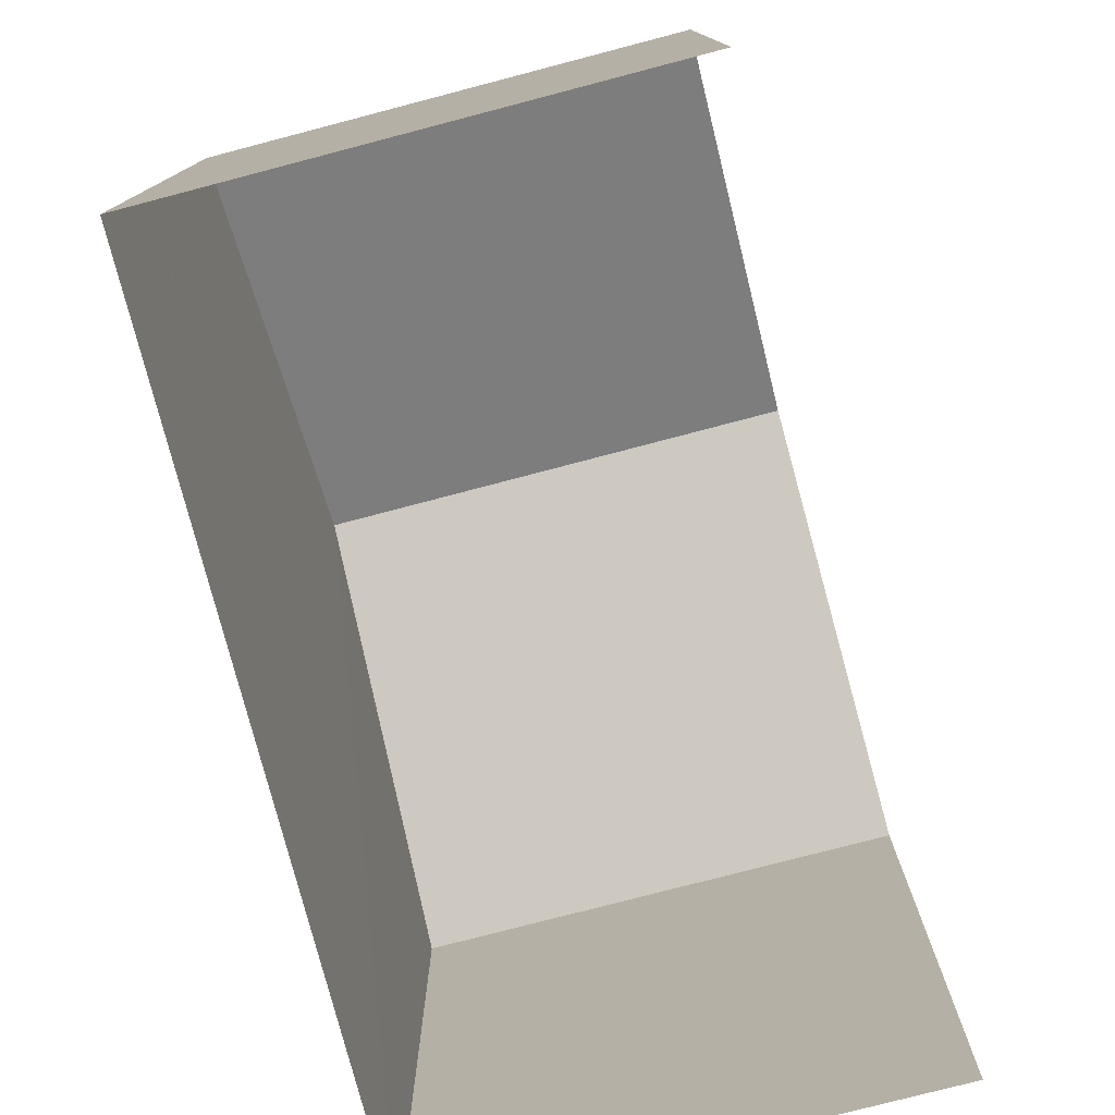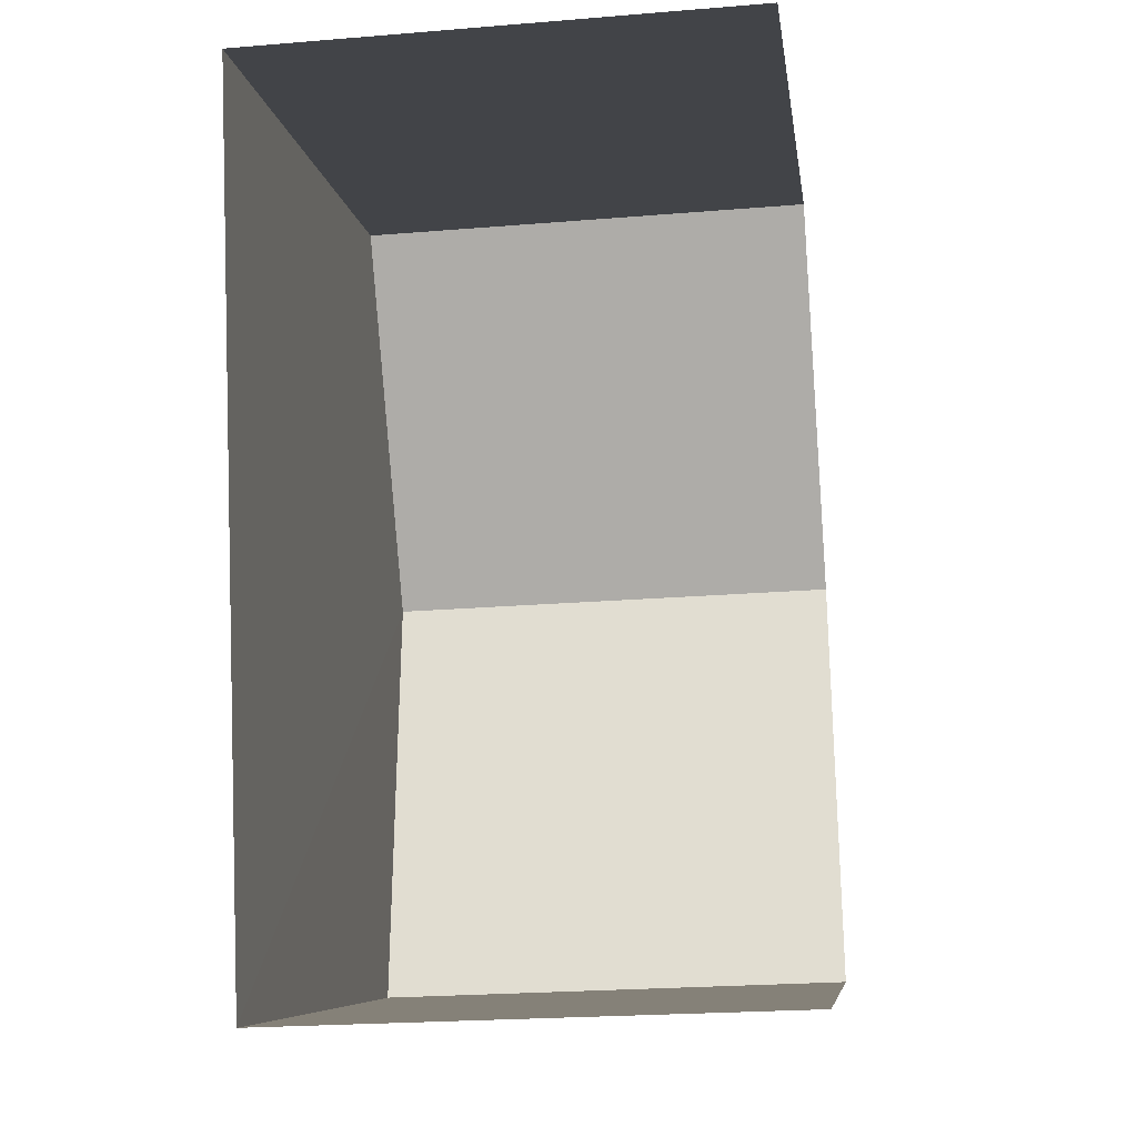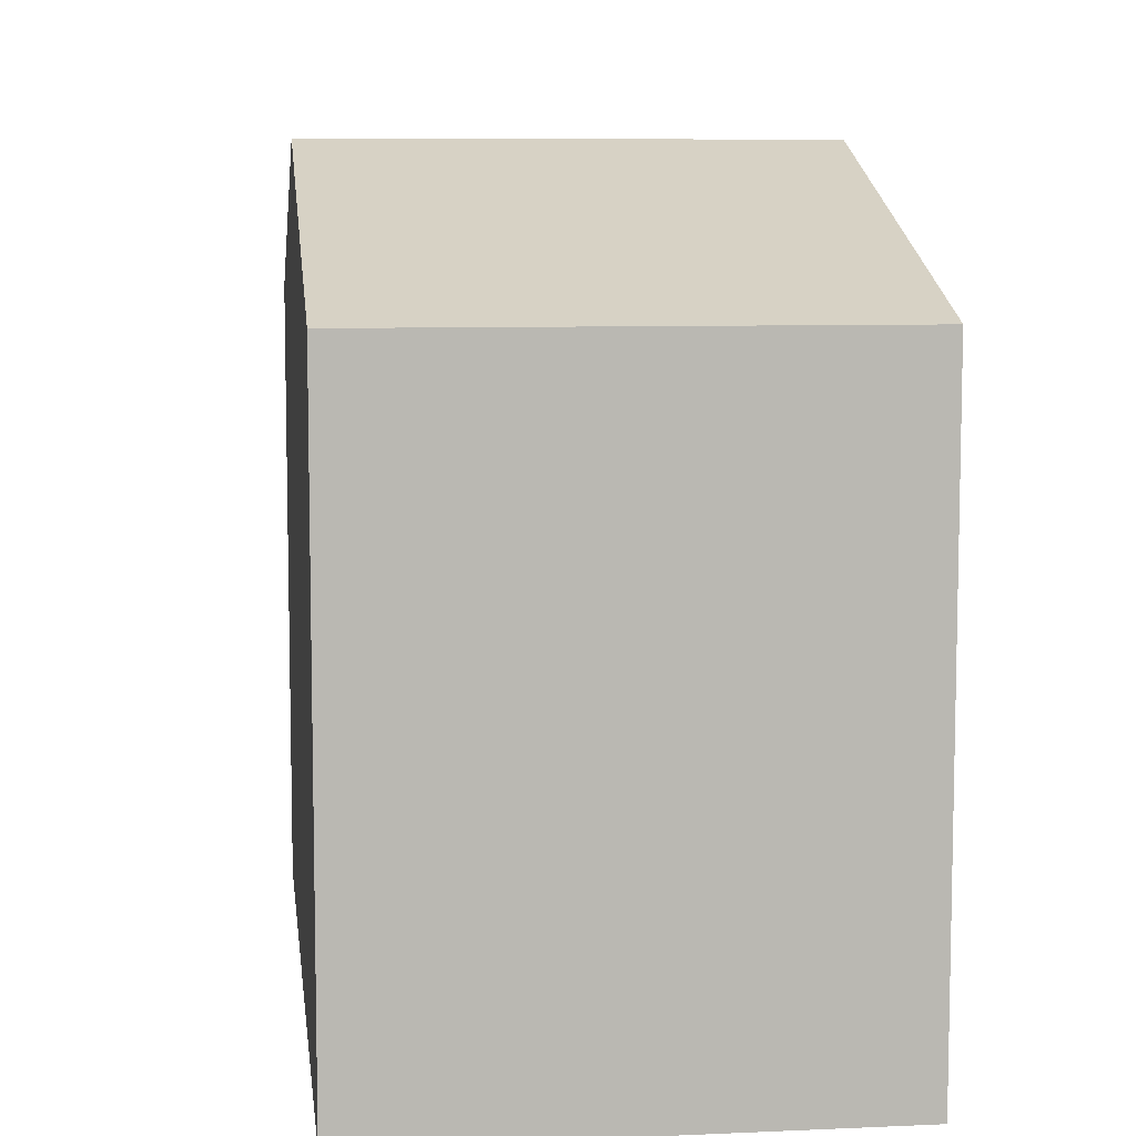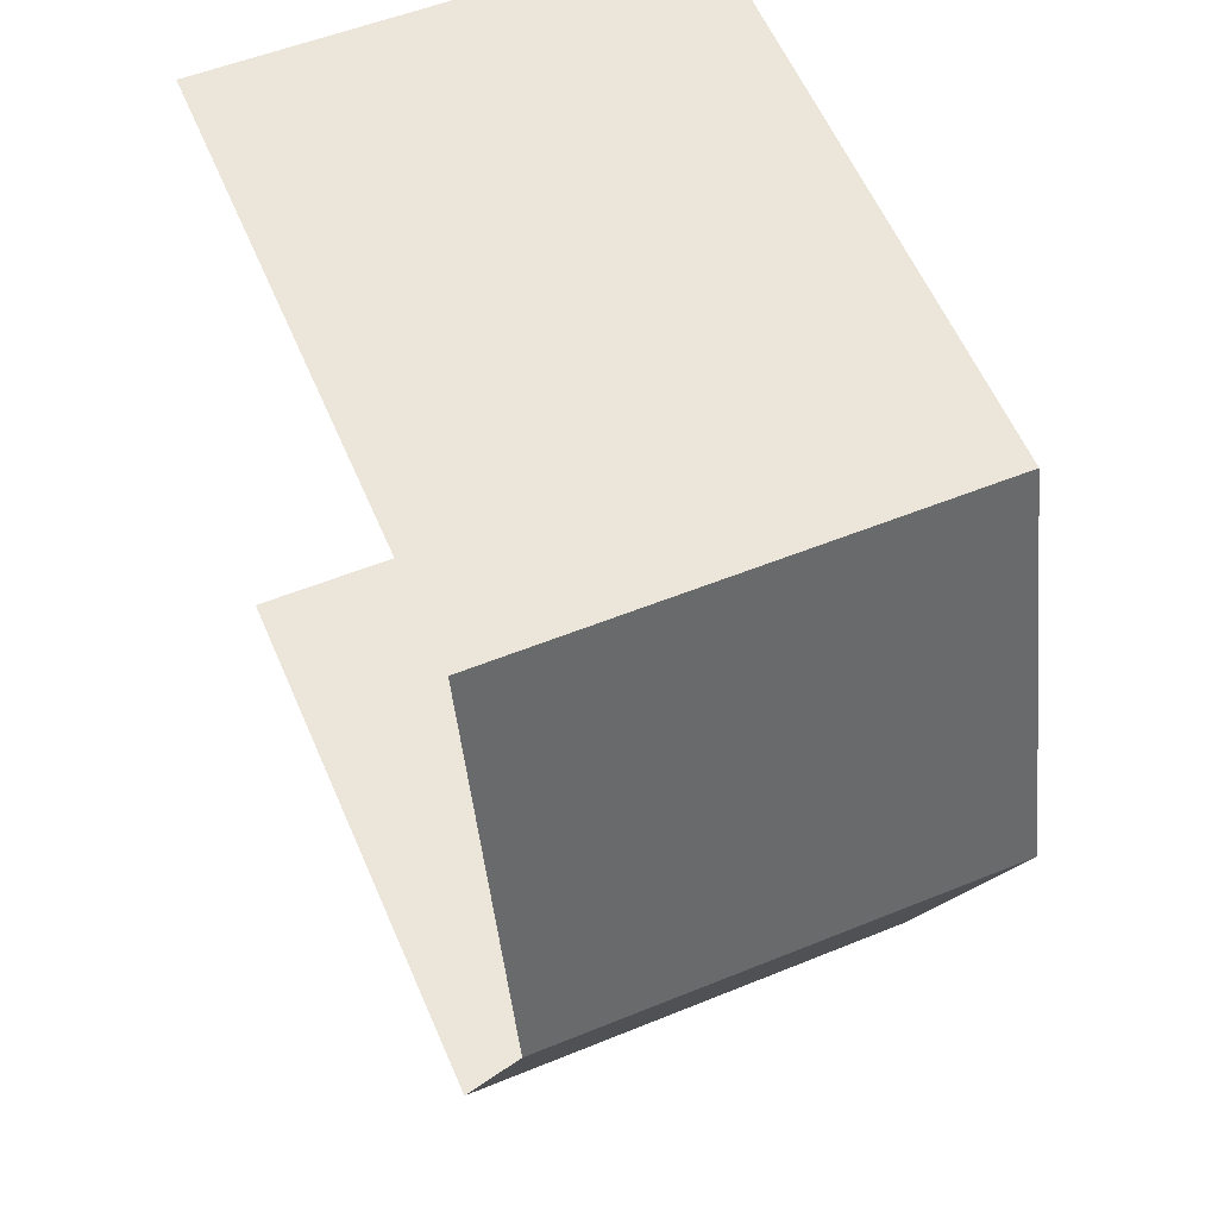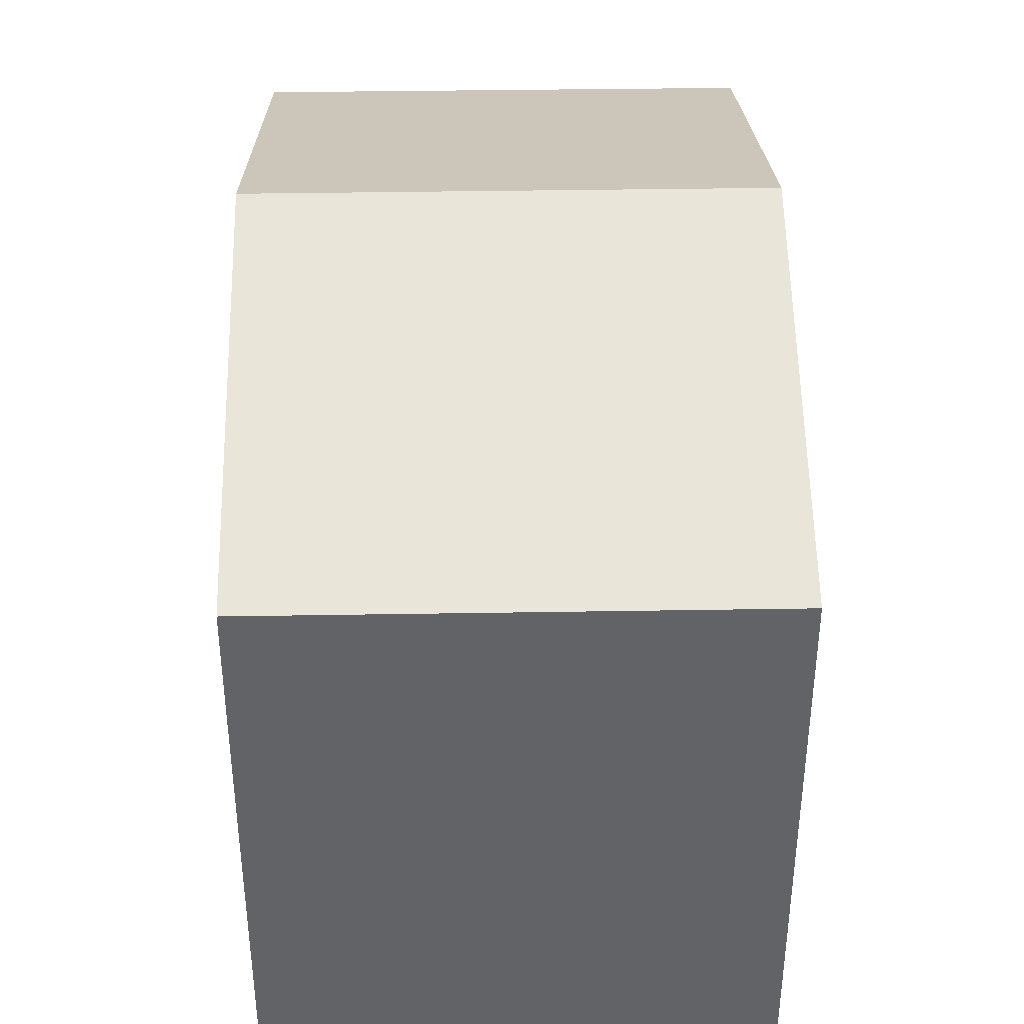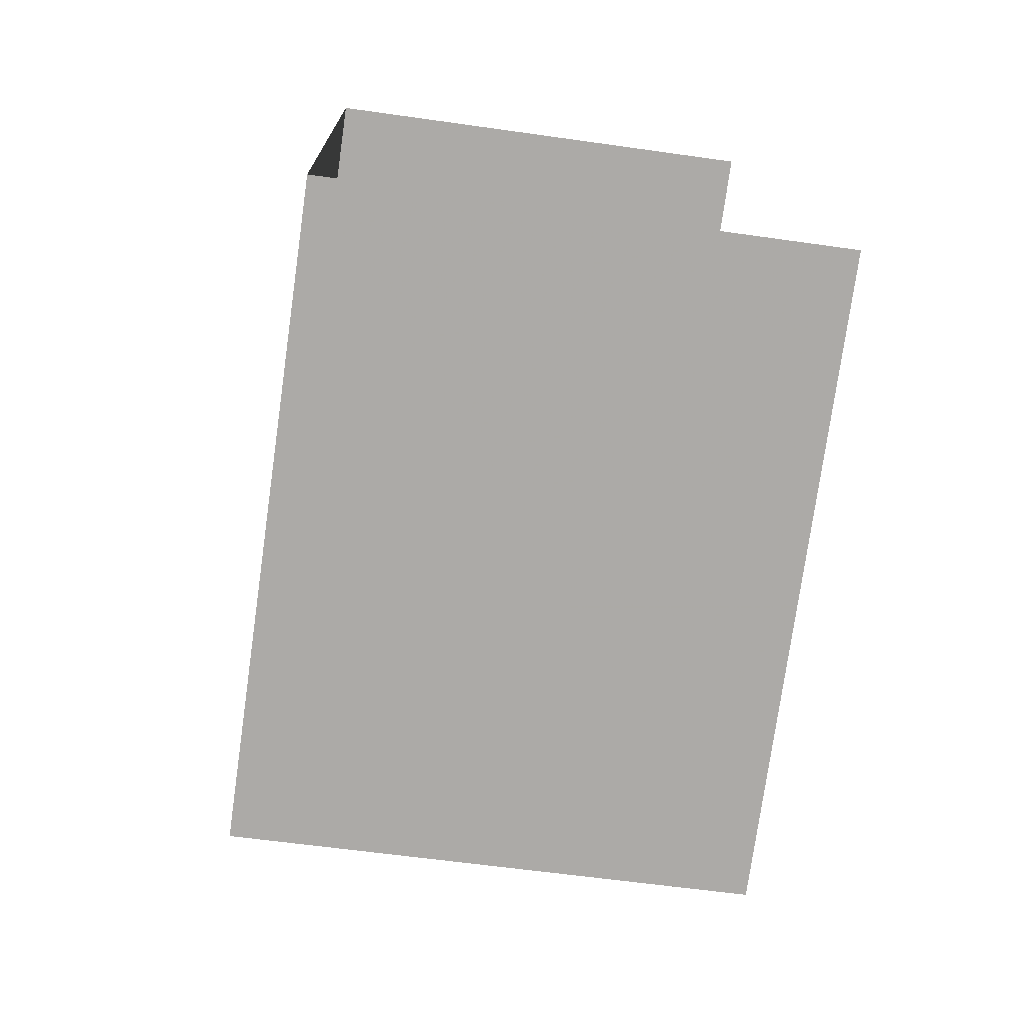
<metadata>
{"format":"obj","ext":"obj","renderer":"f3d","projection":"perspective","resolution":1024,"background":"white","views":[{"elev":-77.6,"azim":-167.5,"up":"+Z"},{"elev":-7.6,"azim":-172.6,"up":"+Y"},{"elev":8.0,"azim":170.9,"up":"+Z"},{"elev":59.6,"azim":-23.3,"up":"+Y"},{"elev":39.1,"azim":176.8,"up":"+Z"},{"elev":-76.1,"azim":172.0,"up":"+Y"}]}
</metadata>
<code>
v -3.733e+05 -1.055e+05 21.73
v -3.733e+05 -1.055e+05 21.73
v -3.733e+05 -1.055e+05 21.73
v -3.733e+05 -1.055e+05 21.73
v -3.733e+05 -1.055e+05 28.18
v -3.733e+05 -1.055e+05 28.18
v -3.733e+05 -1.055e+05 29.66
v -3.733e+05 -1.055e+05 29.66
v -3.733e+05 -1.055e+05 28.17
v -3.733e+05 -1.055e+05 28.17
f 1 2 3
f 4 1 3
f 10 2 8
f 2 1 8
f 1 5 8
f 5 6 7
f 8 5 7
f 9 10 8
f 7 9 8
f 10 3 2
f 10 9 3
f 5 1 4
f 6 5 4
f 6 4 7
f 4 3 7
f 3 9 7

</code>
